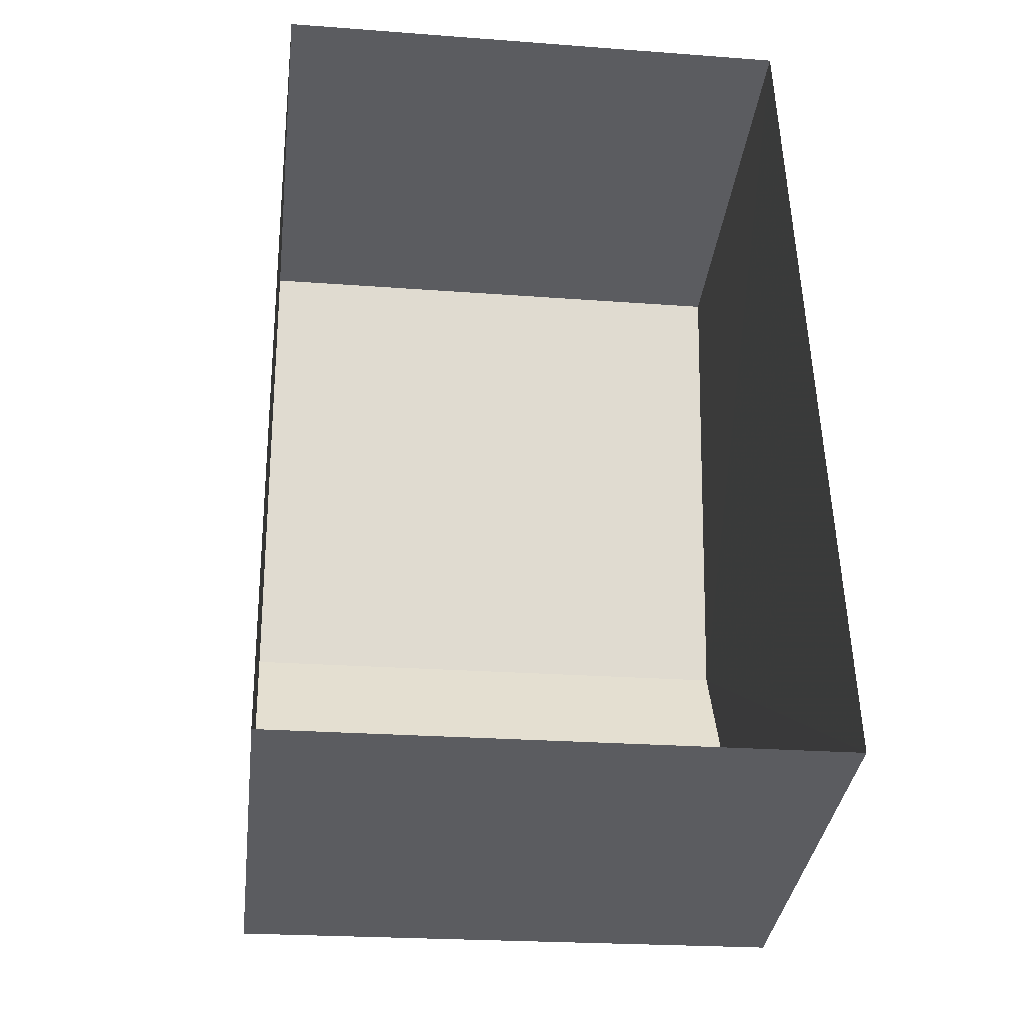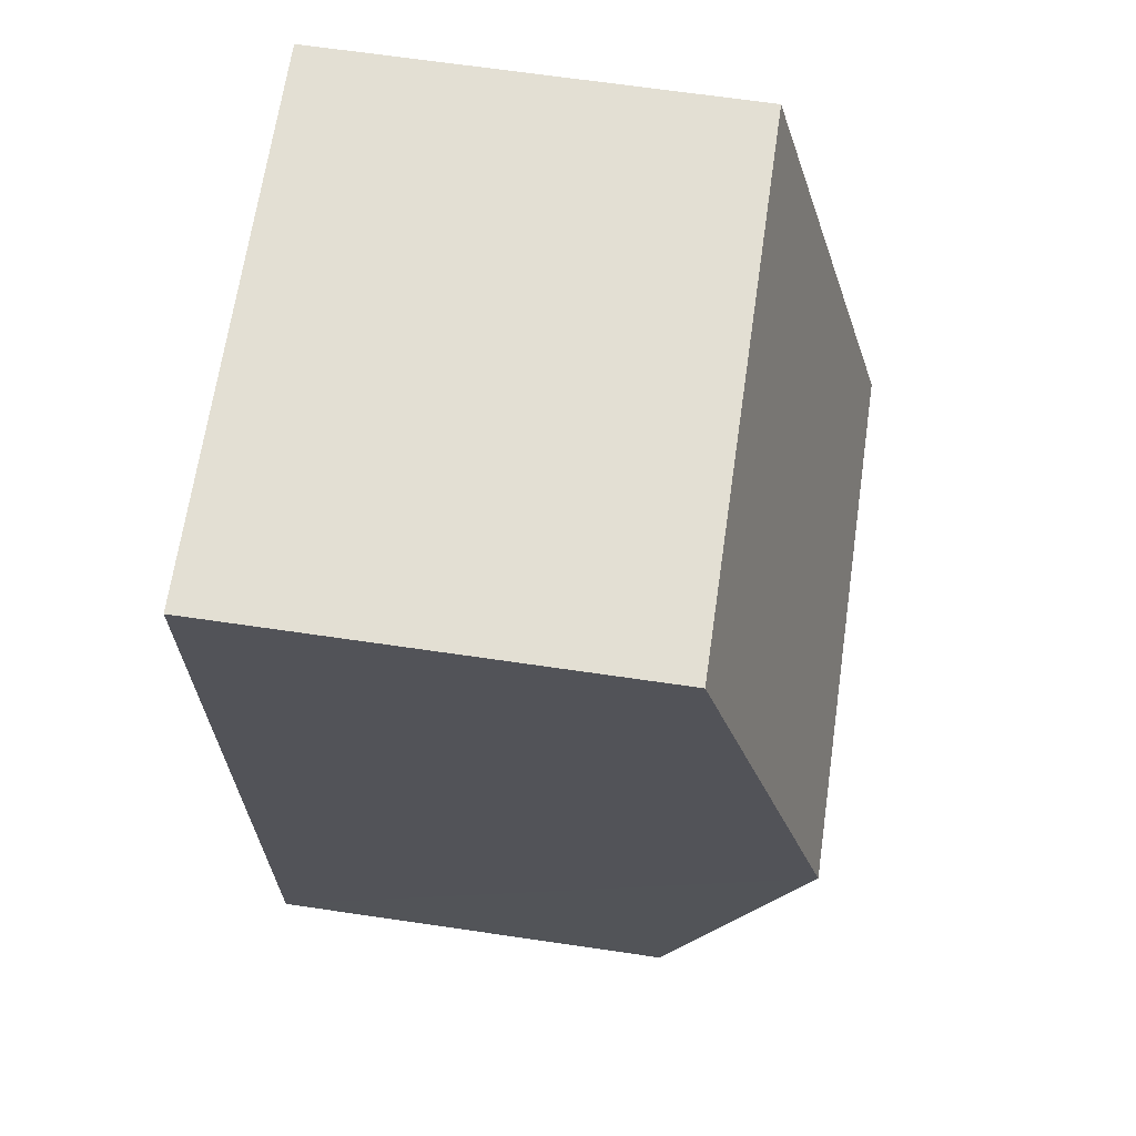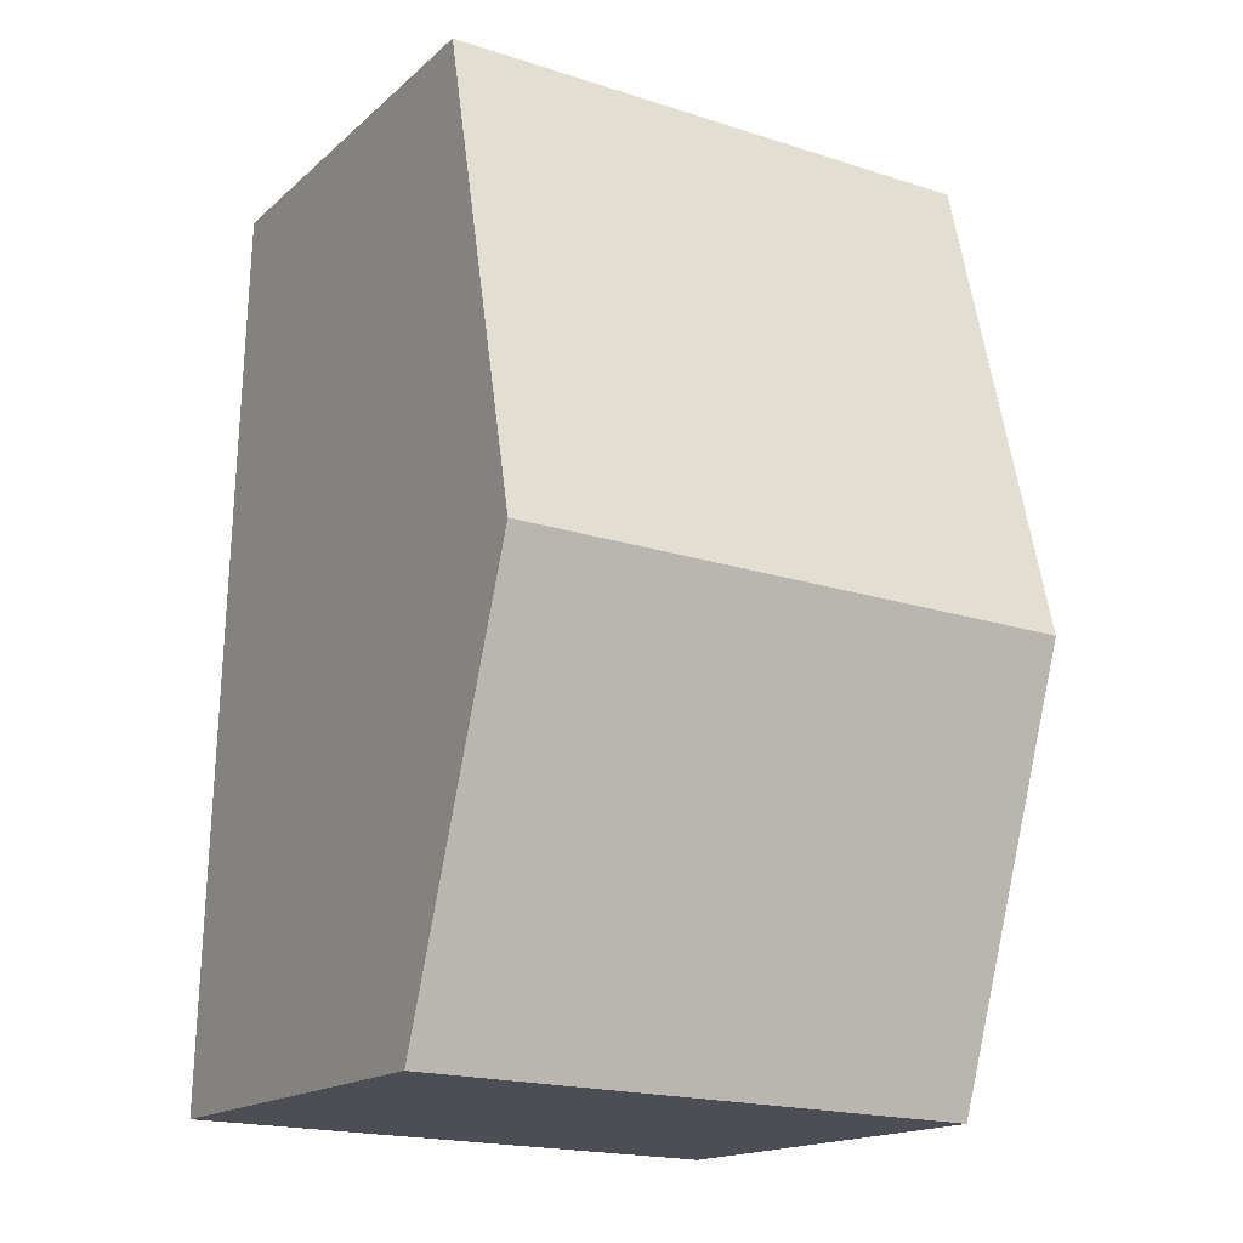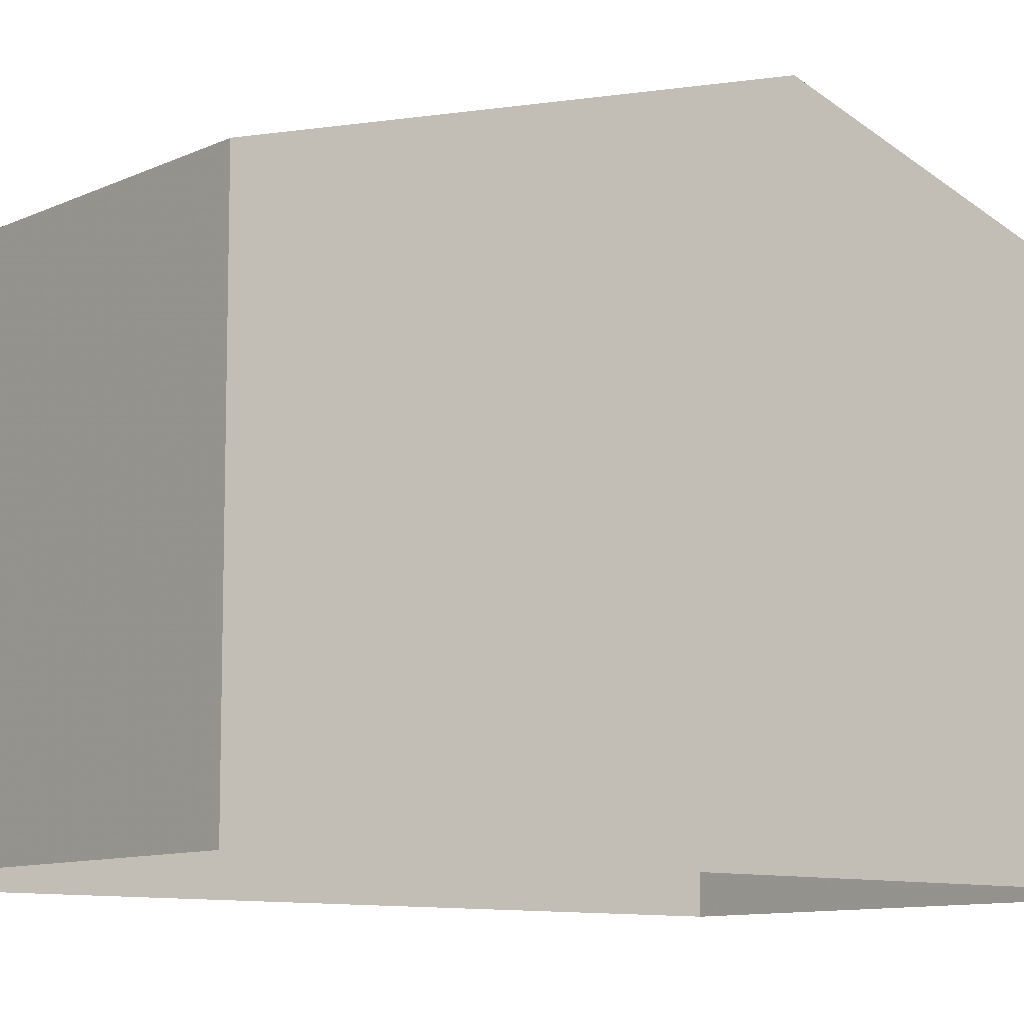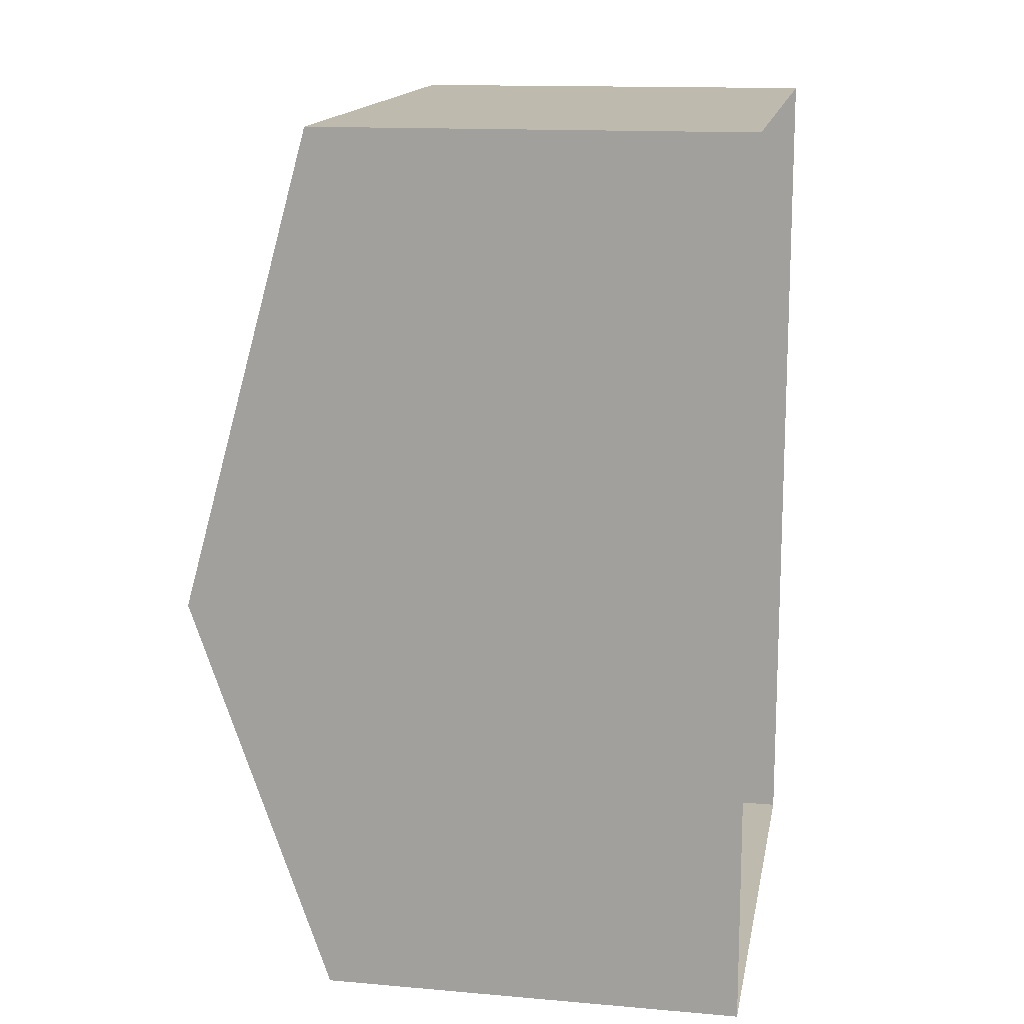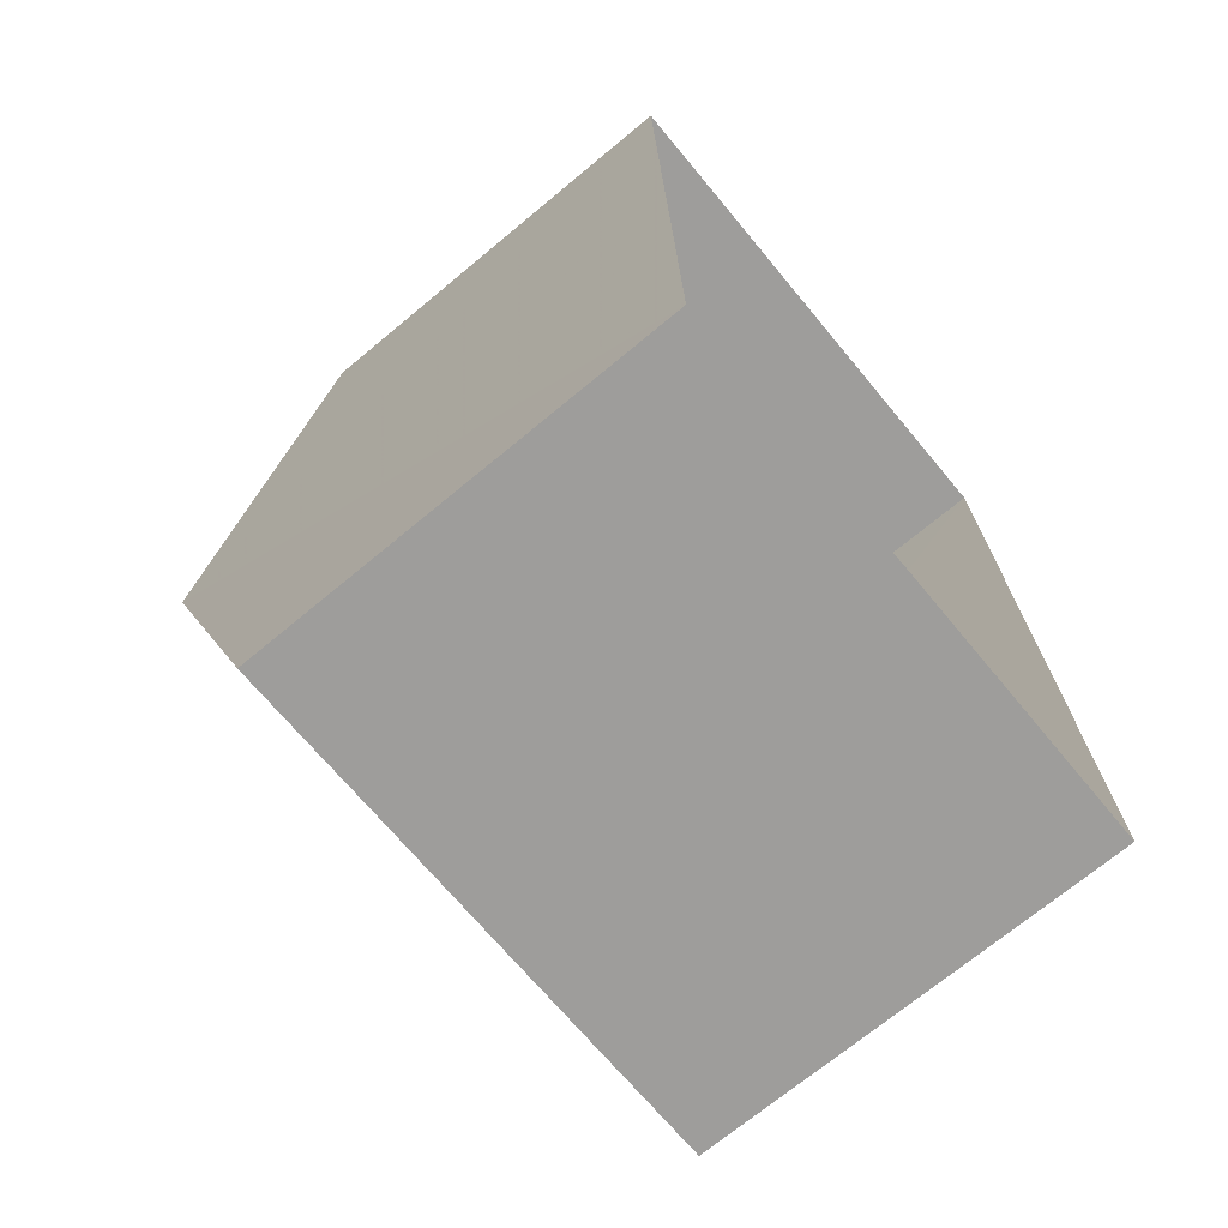
<metadata>
{"format":"obj","ext":"obj","renderer":"f3d","projection":"perspective","resolution":1024,"background":"white","views":[{"elev":-35.3,"azim":173.1,"up":"+Y"},{"elev":68.5,"azim":-81.7,"up":"+Y"},{"elev":-16.7,"azim":-31.1,"up":"+Y"},{"elev":-9.7,"azim":-130.9,"up":"+Z"},{"elev":14.3,"azim":100.7,"up":"+Y"},{"elev":-71.4,"azim":129.7,"up":"+Y"}]}
</metadata>
<code>
v -3.718e+05 -1.036e+05 33.54
v -3.718e+05 -1.036e+05 33.54
v -3.718e+05 -1.036e+05 33.55
v -3.718e+05 -1.036e+05 33.54
v -3.718e+05 -1.036e+05 41.68
v -3.718e+05 -1.036e+05 39.7
v -3.718e+05 -1.036e+05 41.68
v -3.718e+05 -1.036e+05 39.7
v -3.718e+05 -1.036e+05 39.7
v -3.718e+05 -1.036e+05 39.7
f 1 2 3
f 4 1 3
f 5 6 7
f 5 8 6
f 7 9 5
f 7 10 9
f 9 4 3
f 9 10 4
f 8 2 1
f 6 8 1
f 6 1 7
f 1 4 7
f 4 10 7
f 9 3 5
f 3 2 5
f 2 8 5

</code>
